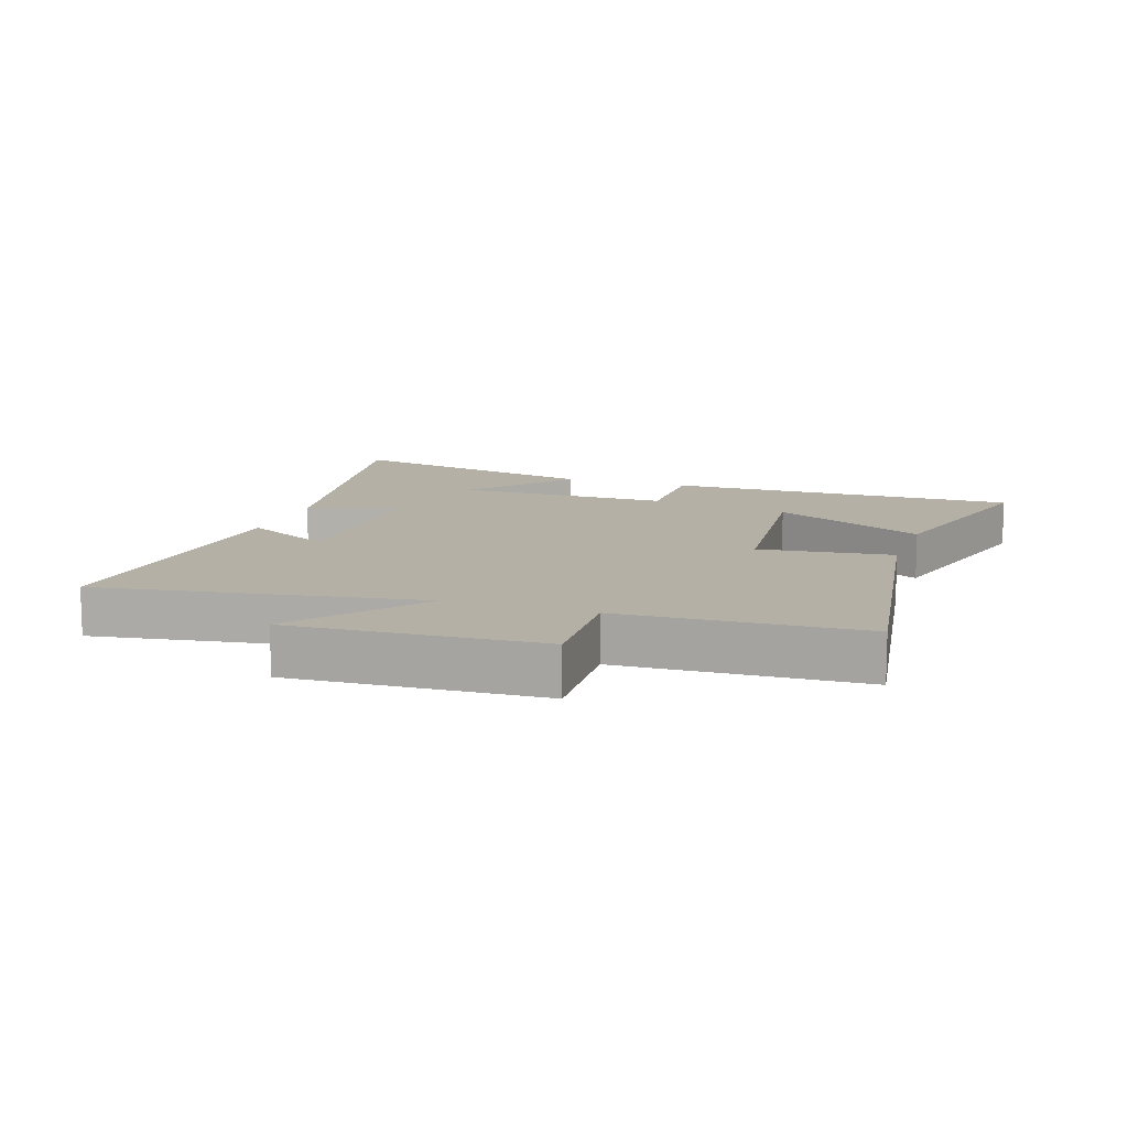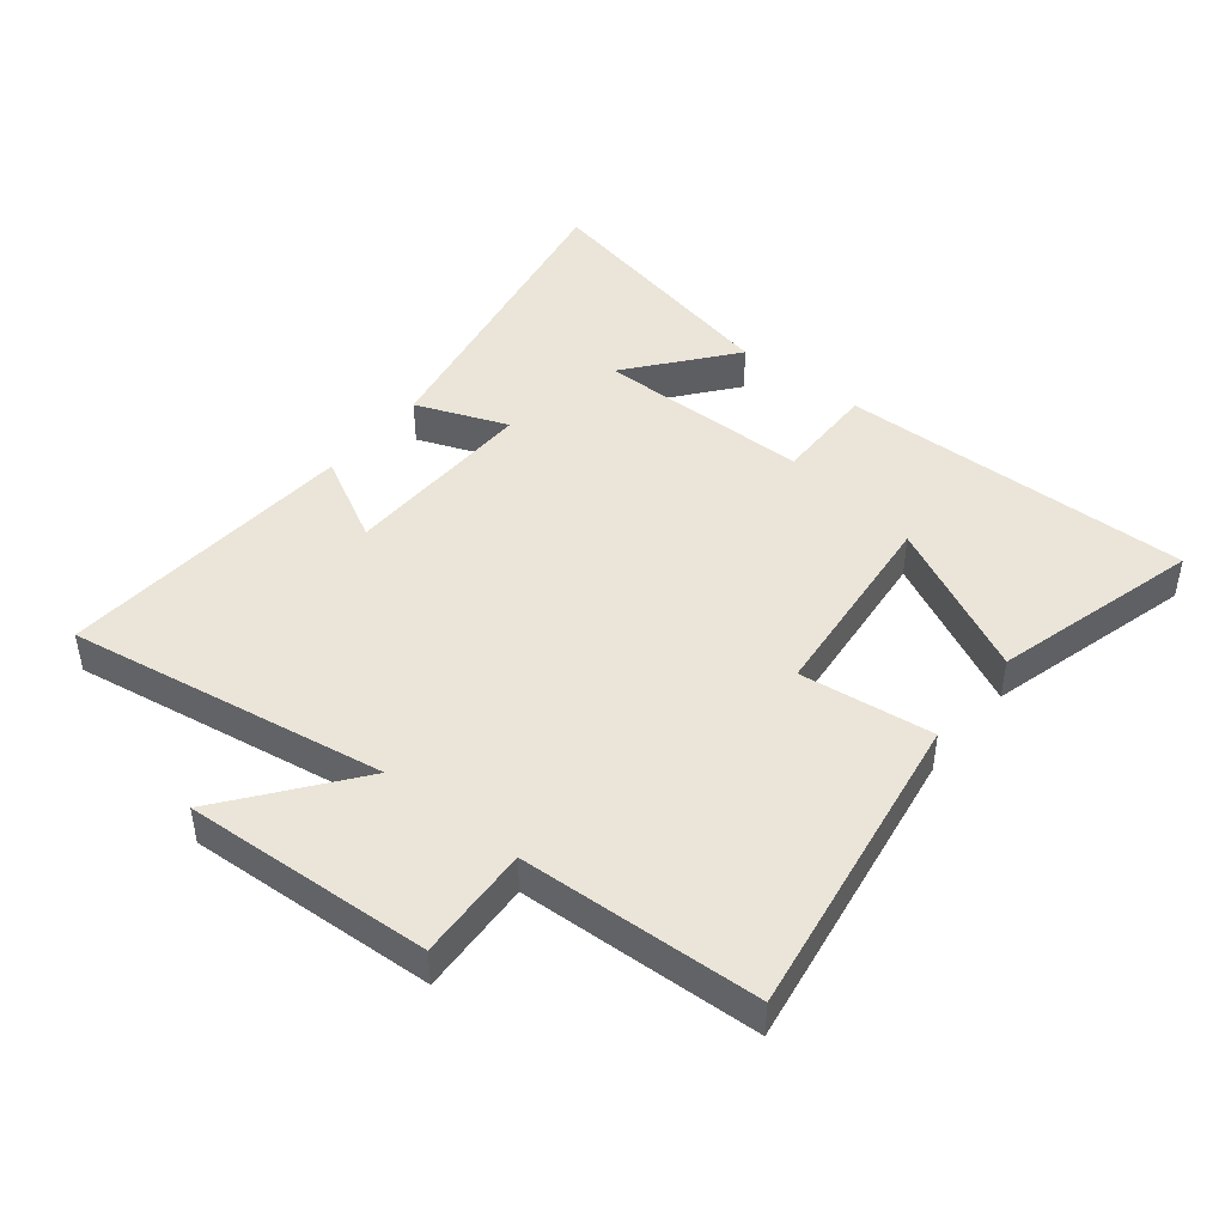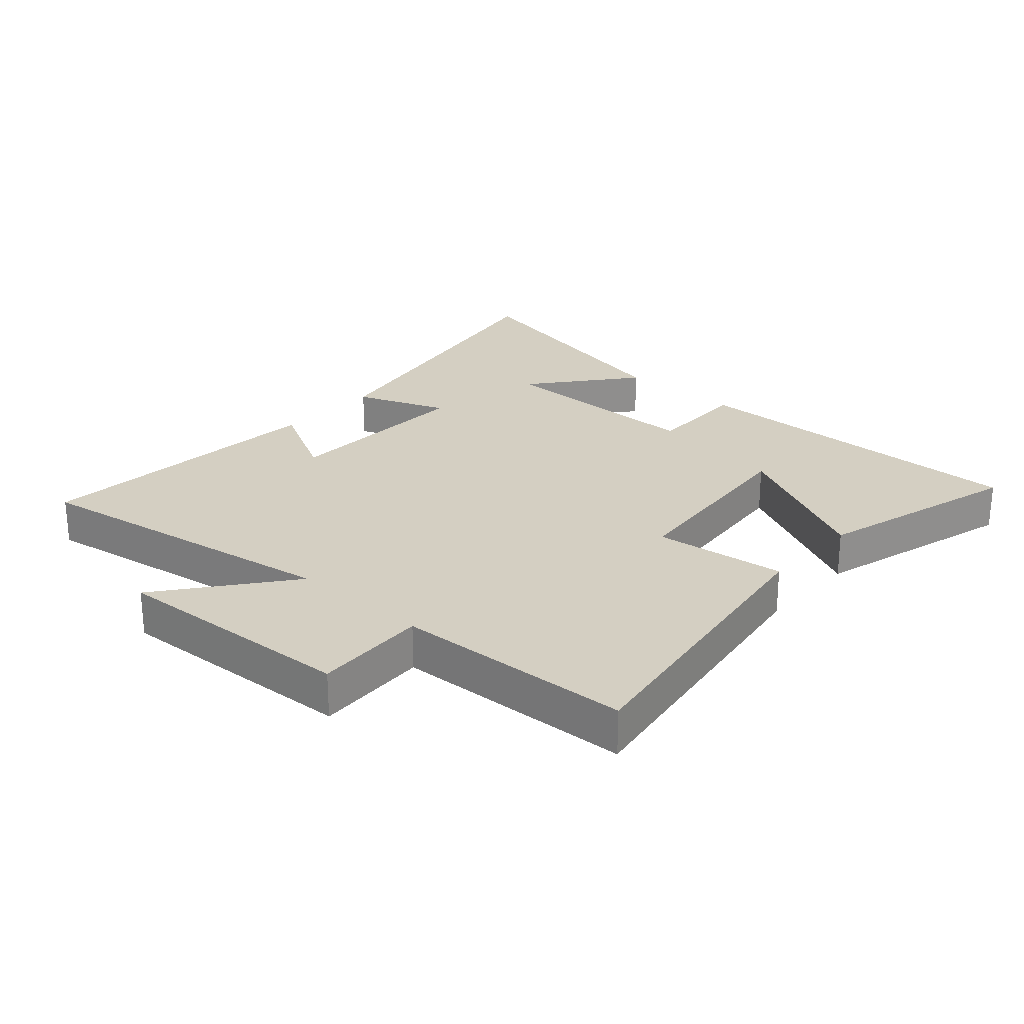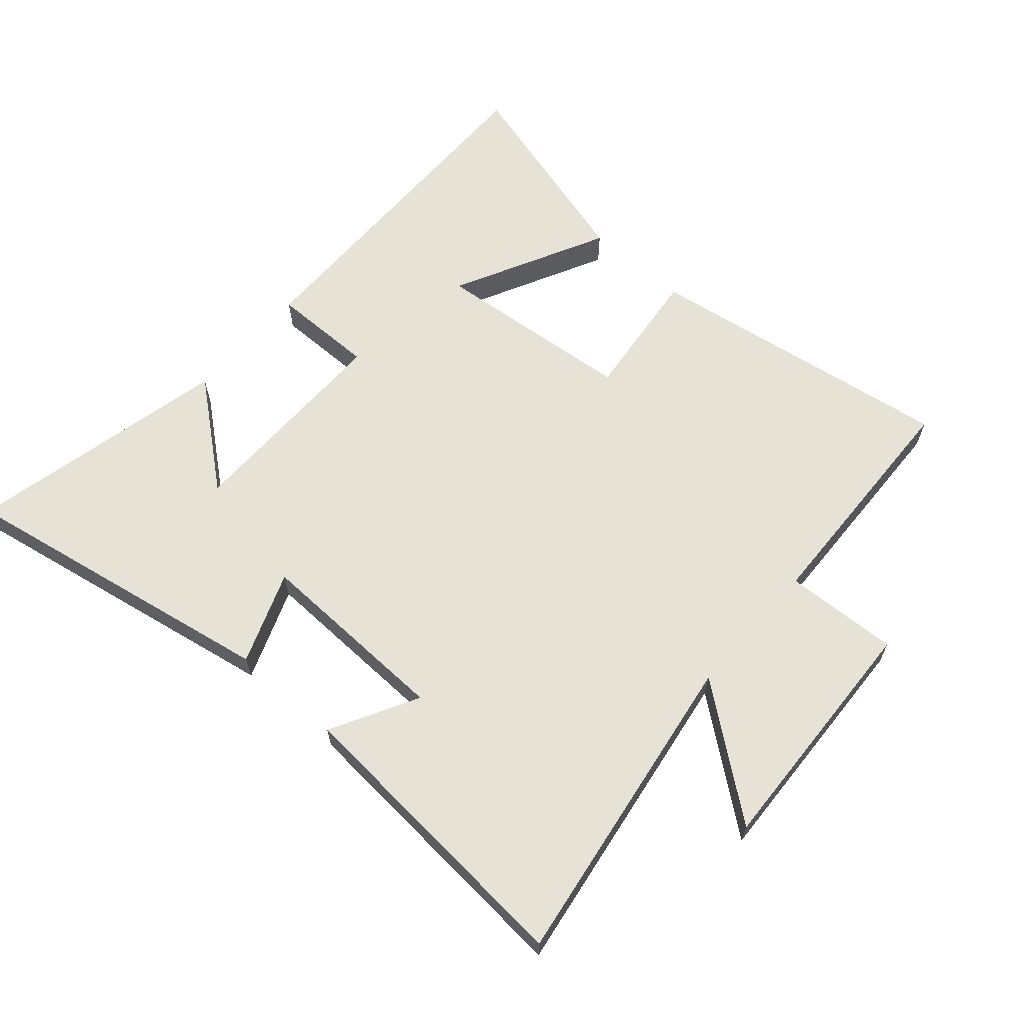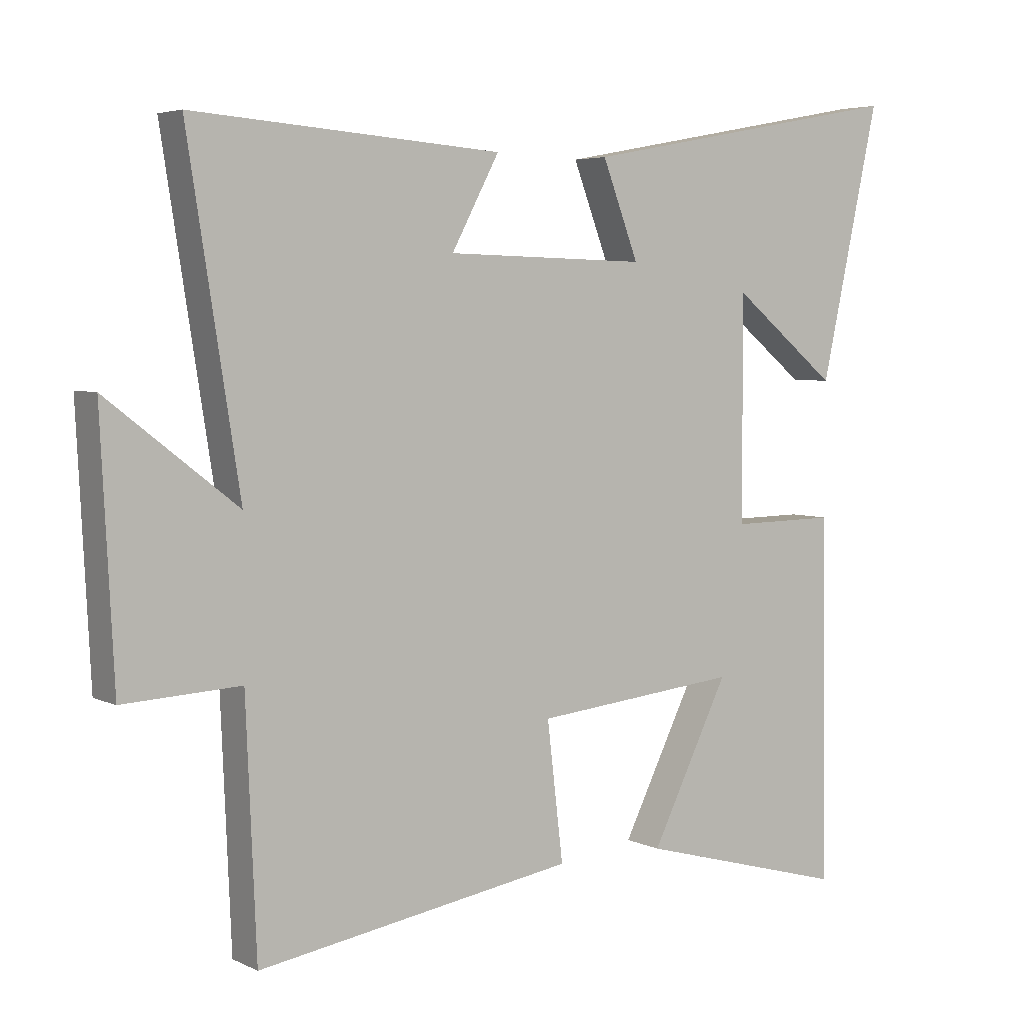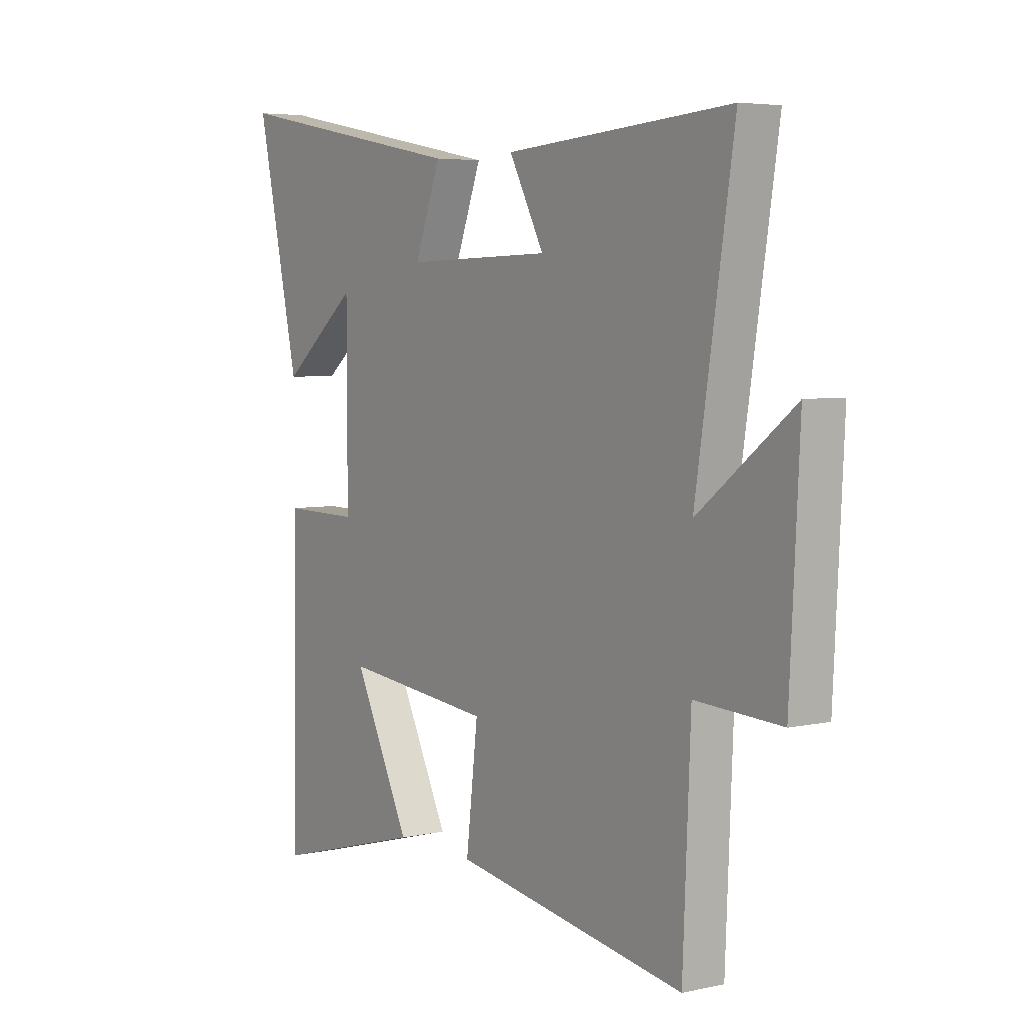
<metadata>
{"format":"obj","ext":"obj","renderer":"f3d","projection":"perspective","resolution":1024,"background":"white","views":[{"elev":11.7,"azim":108.8,"up":"+Y"},{"elev":44.9,"azim":128.6,"up":"+Y"},{"elev":25.4,"azim":131.9,"up":"+Y"},{"elev":63.7,"azim":41.5,"up":"+Y"},{"elev":4.7,"azim":145.3,"up":"+Z"},{"elev":5.0,"azim":55.3,"up":"+Z"}]}
</metadata>
<code>
v 0.58 0.07 0.535
v 0.5 0.07 0.029
v 0.701 0.07 0.184
v 0.681 0.07 -0.208
v 0.5 0.07 -0.199
v 0.484 0.07 -0.578
v -0.008 0.07 -0.5
v 0.017 0.07 -0.289
v -0.301 0.07 -0.257
v -0.18 0.07 -0.5
v -0.508 0.07 -0.59
v -0.5 0.07 -0.029
v -0.336 0.07 -0.031
v -0.336 0.07 0.311
v -0.5 0.07 0.179
v -0.592 0.07 0.596
v -0.08 0.07 0.5
v -0.136 0.07 0.354
v 0.176 0.07 0.362
v 0.102 0.07 0.5
v 0.58 0 0.535
v 0.5 0 0.029
v 0.701 0 0.184
v 0.681 0 -0.208
v 0.5 0 -0.199
v 0.484 0 -0.578
v -0.008 0 -0.5
v 0.017 0 -0.289
v -0.301 0 -0.257
v -0.18 0 -0.5
v -0.508 0 -0.59
v -0.5 0 -0.029
v -0.336 0 -0.031
v -0.336 0 0.311
v -0.5 0 0.179
v -0.592 0 0.596
v -0.08 0 0.5
v -0.136 0 0.354
v 0.176 0 0.362
v 0.102 0 0.5
f 19 20 1 2
f 18 19 2
f 16 17 18
f 14 15 16
f 14 16 18
f 13 14 18 2
f 9 10 11 12
f 8 9 12 13
f 5 6 7 8
f 5 8 13 2
f 2 3 4 5
f 22 21 40 39
f 22 39 38
f 38 37 36
f 36 35 34
f 38 36 34
f 22 38 34 33
f 32 31 30 29
f 33 32 29 28
f 28 27 26 25
f 22 33 28 25
f 25 24 23 22
f 1 21 22 2
f 2 22 23 3
f 3 23 24 4
f 4 24 25 5
f 5 25 26 6
f 6 26 27 7
f 7 27 28 8
f 8 28 29 9
f 9 29 30 10
f 10 30 31 11
f 11 31 32 12
f 12 32 33 13
f 13 33 34 14
f 14 34 35 15
f 15 35 36 16
f 16 36 37 17
f 17 37 38 18
f 18 38 39 19
f 19 39 40 20
f 20 40 21 1

</code>
